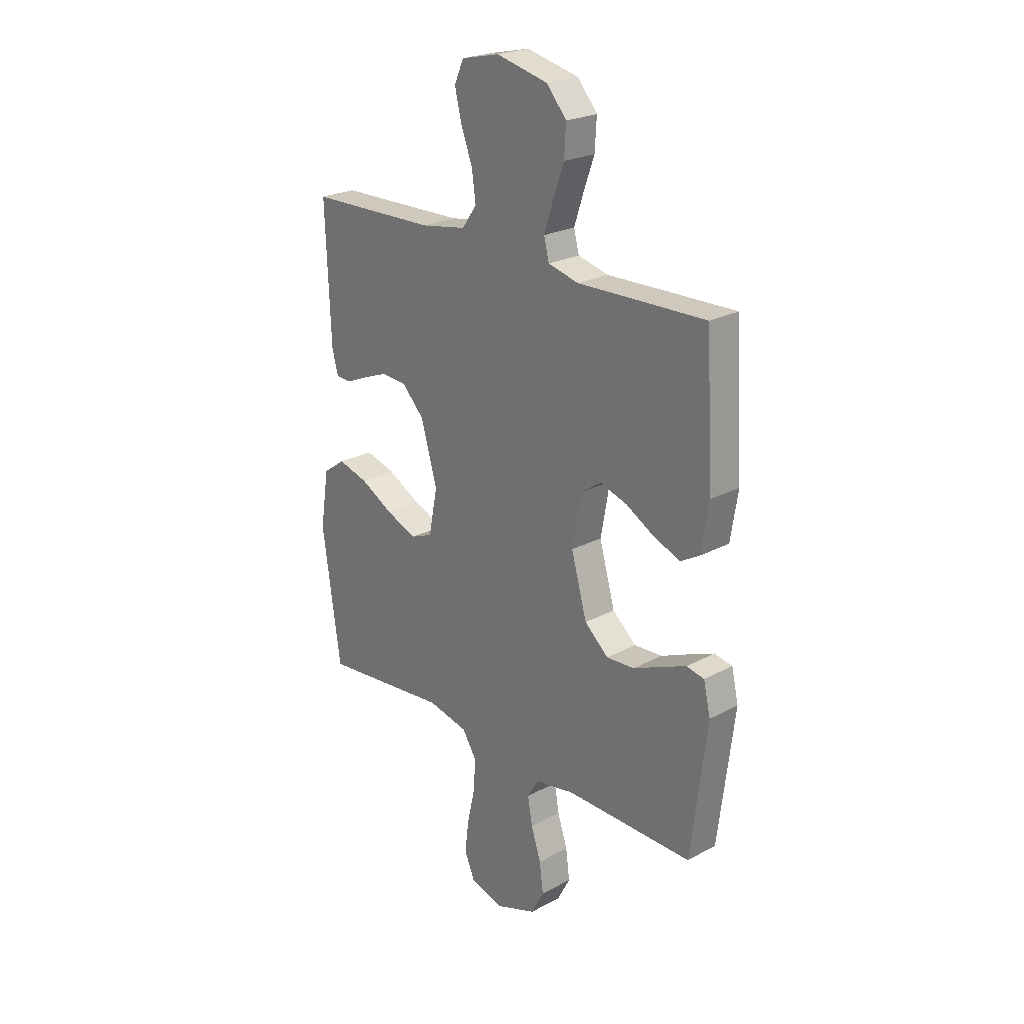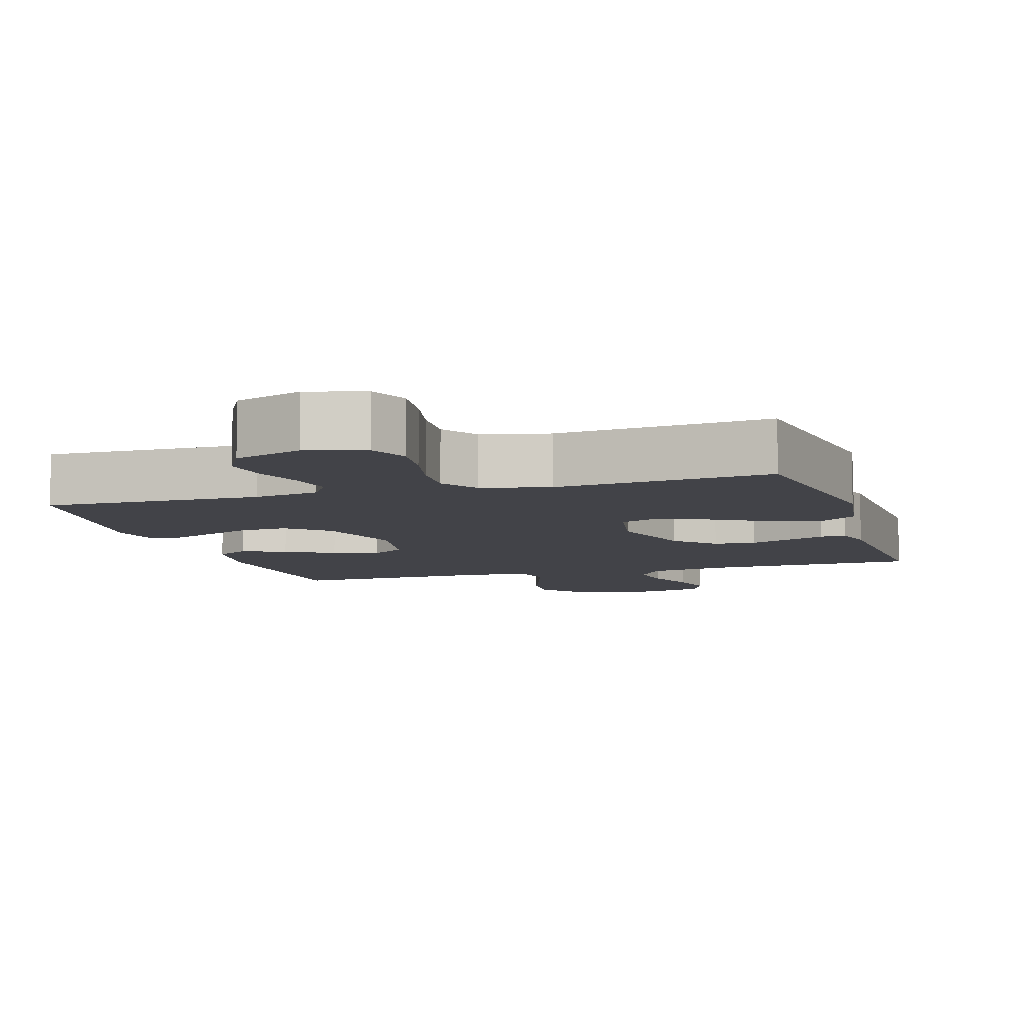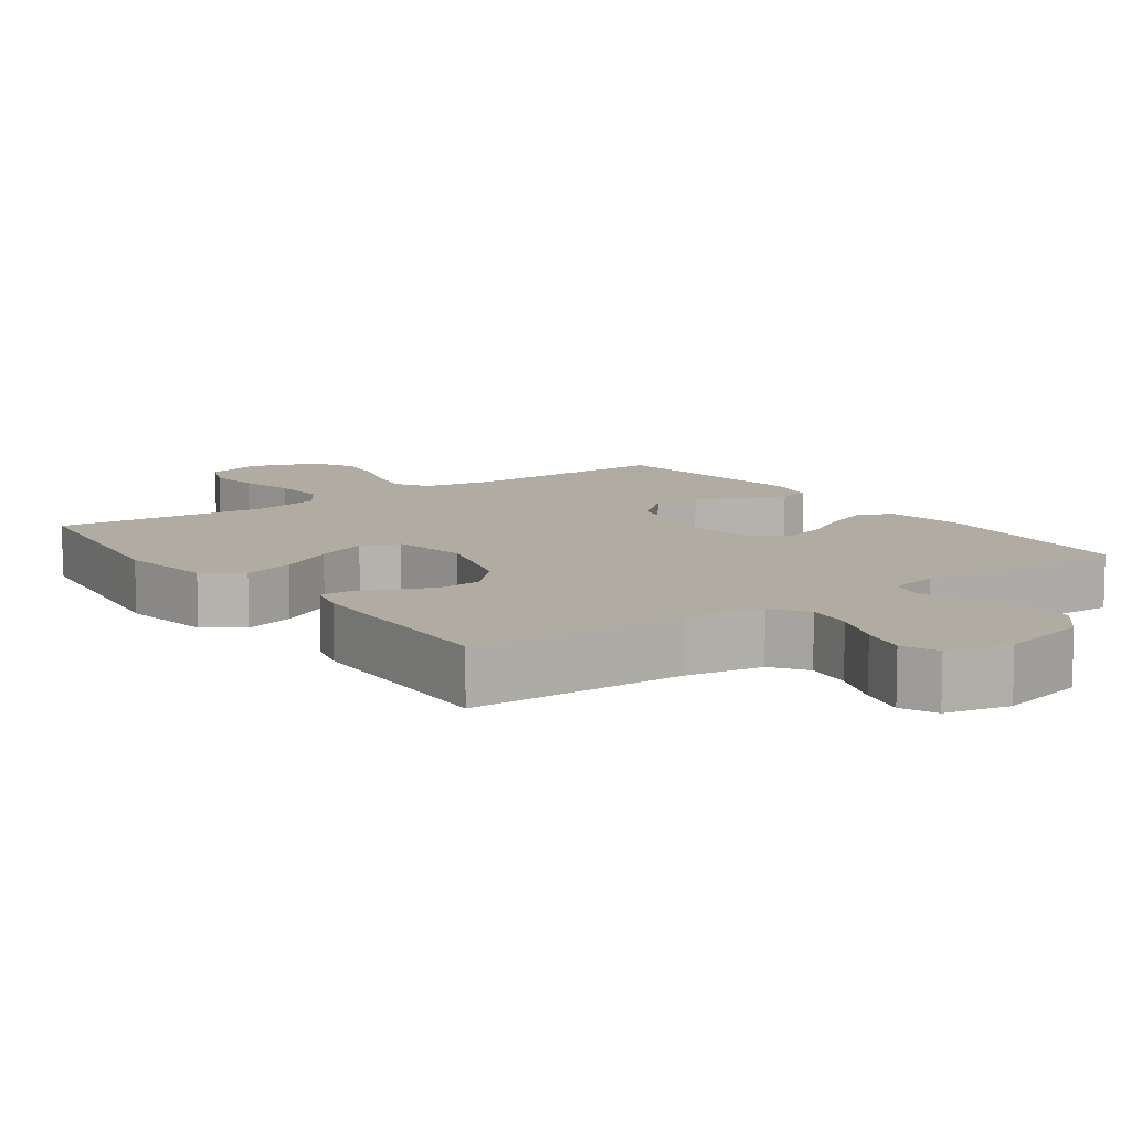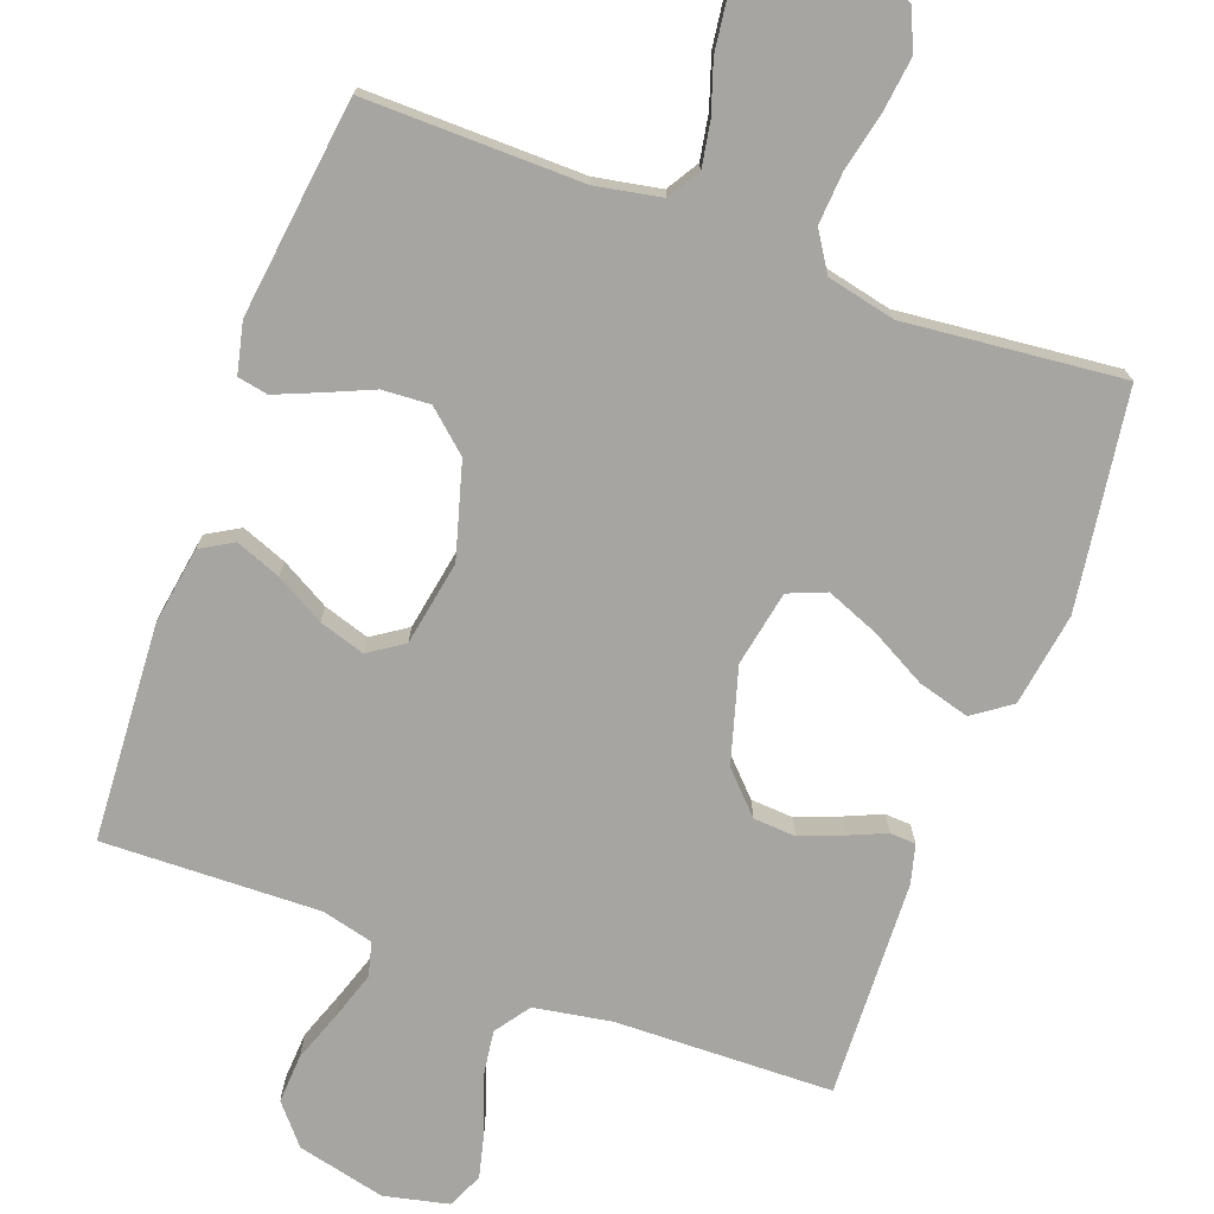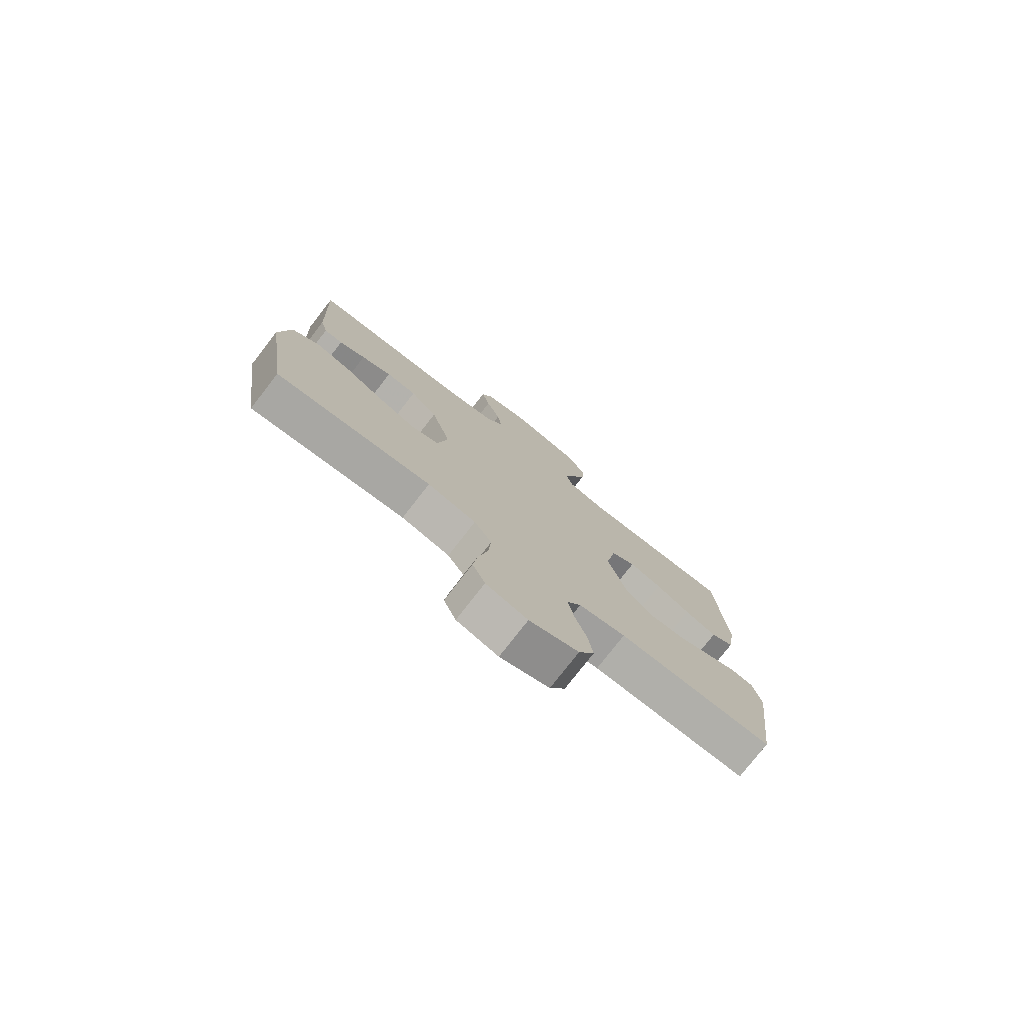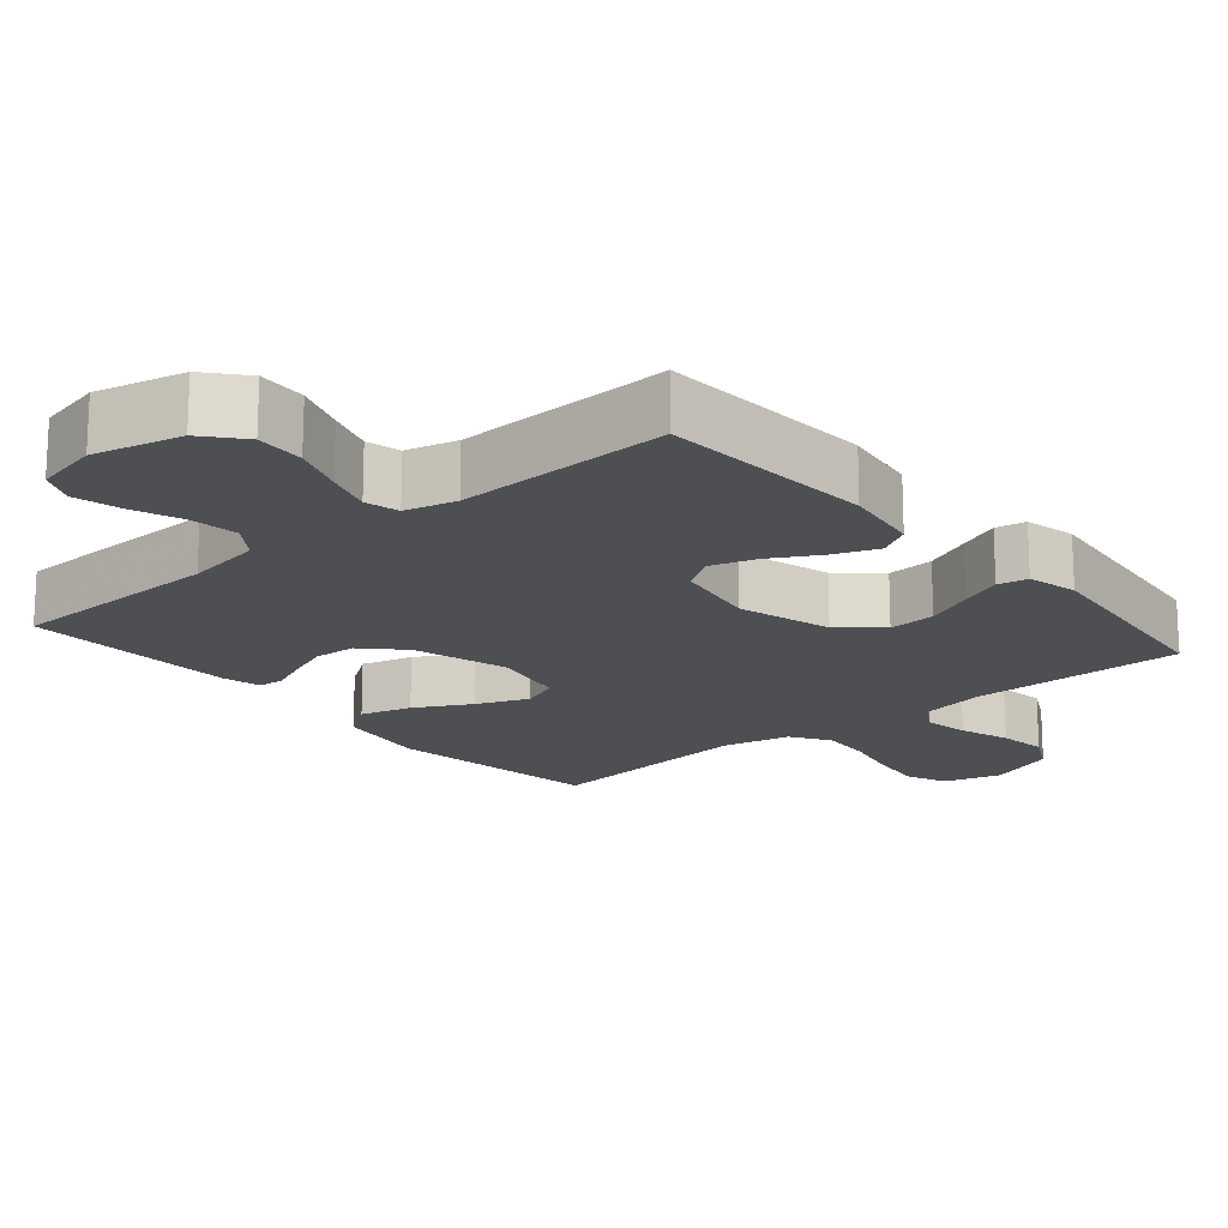
<metadata>
{"format":"obj","ext":"obj","renderer":"f3d","projection":"perspective","resolution":1024,"background":"white","views":[{"elev":23.6,"azim":48.0,"up":"+Z"},{"elev":-7.6,"azim":-163.1,"up":"+Y"},{"elev":10.2,"azim":-35.7,"up":"+Y"},{"elev":-73.7,"azim":159.8,"up":"+Y"},{"elev":-77.6,"azim":-37.9,"up":"+Z"},{"elev":-17.8,"azim":40.4,"up":"+Y"}]}
</metadata>
<code>
v 0.5 0.07 -0.5
v 0.2 0.07 -0.496
v 0.109 0.07 -0.513
v 0.082 0.07 -0.557
v 0.093 0.07 -0.619
v 0.116 0.07 -0.689
v 0.125 0.07 -0.757
v 0.095 0.07 -0.814
v 0 0.07 -0.849
v -0.08 0.07 -0.826
v -0.104 0.07 -0.77
v -0.095 0.07 -0.697
v -0.077 0.07 -0.617
v -0.072 0.07 -0.544
v -0.106 0.07 -0.491
v -0.2 0.07 -0.47
v -0.5 0.07 -0.5
v -0.543 0.07 -0.2
v -0.523 0.07 -0.071
v -0.471 0.07 -0.034
v -0.4 0.07 -0.054
v -0.323 0.07 -0.096
v -0.251 0.07 -0.125
v -0.199 0.07 -0.104
v -0.179 0.07 0
v -0.217 0.07 0.131
v -0.269 0.07 0.185
v -0.328 0.07 0.189
v -0.387 0.07 0.166
v -0.438 0.07 0.144
v -0.474 0.07 0.146
v -0.488 0.07 0.2
v -0.5 0.07 0.5
v -0.2 0.07 0.507
v -0.093 0.07 0.525
v -0.059 0.07 0.573
v -0.068 0.07 0.638
v -0.095 0.07 0.71
v -0.111 0.07 0.775
v -0.089 0.07 0.824
v 0 0.07 0.844
v 0.122 0.07 0.815
v 0.168 0.07 0.761
v 0.164 0.07 0.693
v 0.138 0.07 0.621
v 0.117 0.07 0.557
v 0.129 0.07 0.51
v 0.2 0.07 0.492
v 0.5 0.07 0.5
v 0.518 0.07 0.2
v 0.501 0.07 0.093
v 0.456 0.07 0.067
v 0.394 0.07 0.091
v 0.327 0.07 0.129
v 0.264 0.07 0.149
v 0.216 0.07 0.117
v 0.195 0.07 0
v 0.232 0.07 -0.13
v 0.288 0.07 -0.179
v 0.354 0.07 -0.175
v 0.421 0.07 -0.146
v 0.479 0.07 -0.122
v 0.521 0.07 -0.13
v 0.537 0.07 -0.2
v 0.5 0 -0.5
v 0.2 0 -0.496
v 0.109 0 -0.513
v 0.082 0 -0.557
v 0.093 0 -0.619
v 0.116 0 -0.689
v 0.125 0 -0.757
v 0.095 0 -0.814
v 0 0 -0.849
v -0.08 0 -0.826
v -0.104 0 -0.77
v -0.095 0 -0.697
v -0.077 0 -0.617
v -0.072 0 -0.544
v -0.106 0 -0.491
v -0.2 0 -0.47
v -0.5 0 -0.5
v -0.543 0 -0.2
v -0.523 0 -0.071
v -0.471 0 -0.034
v -0.4 0 -0.054
v -0.323 0 -0.096
v -0.251 0 -0.125
v -0.199 0 -0.104
v -0.179 0 0
v -0.217 0 0.131
v -0.269 0 0.185
v -0.328 0 0.189
v -0.387 0 0.166
v -0.438 0 0.144
v -0.474 0 0.146
v -0.488 0 0.2
v -0.5 0 0.5
v -0.2 0 0.507
v -0.093 0 0.525
v -0.059 0 0.573
v -0.068 0 0.638
v -0.095 0 0.71
v -0.111 0 0.775
v -0.089 0 0.824
v 0 0 0.844
v 0.122 0 0.815
v 0.168 0 0.761
v 0.164 0 0.693
v 0.138 0 0.621
v 0.117 0 0.557
v 0.129 0 0.51
v 0.2 0 0.492
v 0.5 0 0.5
v 0.518 0 0.2
v 0.501 0 0.093
v 0.456 0 0.067
v 0.394 0 0.091
v 0.327 0 0.129
v 0.264 0 0.149
v 0.216 0 0.117
v 0.195 0 0
v 0.232 0 -0.13
v 0.288 0 -0.179
v 0.354 0 -0.175
v 0.421 0 -0.146
v 0.479 0 -0.122
v 0.521 0 -0.13
v 0.537 0 -0.2
f 63 64 1 2
f 60 61 62 63
f 60 63 2 3
f 59 60 3
f 58 59 3 4
f 57 58 4
f 56 57 4
f 51 52 53 54
f 51 54 55
f 48 49 50 51
f 47 48 51 55
f 42 43 44 45
f 42 45 46
f 41 42 46
f 40 41 46 47
f 37 38 39 40
f 36 37 40 47
f 31 32 33 34
f 29 30 31 34
f 28 29 34 35
f 27 28 35 36
f 19 20 21 22
f 19 22 23
f 16 17 18 19
f 15 16 19 23
f 14 15 23 24
f 10 11 12 13
f 10 13 14
f 9 10 14
f 8 9 14
f 5 6 7 8
f 4 5 8 14
f 56 4 14 24
f 26 27 36 47
f 25 26 47 55
f 24 25 55 56
f 66 65 128 127
f 127 126 125 124
f 67 66 127 124
f 67 124 123
f 68 67 123 122
f 68 122 121
f 68 121 120
f 118 117 116 115
f 119 118 115
f 115 114 113 112
f 119 115 112 111
f 109 108 107 106
f 110 109 106
f 110 106 105
f 111 110 105 104
f 104 103 102 101
f 111 104 101 100
f 98 97 96 95
f 98 95 94 93
f 99 98 93 92
f 100 99 92 91
f 86 85 84 83
f 87 86 83
f 83 82 81 80
f 87 83 80 79
f 88 87 79 78
f 77 76 75 74
f 78 77 74
f 78 74 73
f 78 73 72
f 72 71 70 69
f 78 72 69 68
f 88 78 68 120
f 111 100 91 90
f 119 111 90 89
f 120 119 89 88
f 1 65 66 2
f 2 66 67 3
f 3 67 68 4
f 4 68 69 5
f 5 69 70 6
f 6 70 71 7
f 7 71 72 8
f 8 72 73 9
f 9 73 74 10
f 10 74 75 11
f 11 75 76 12
f 12 76 77 13
f 13 77 78 14
f 14 78 79 15
f 15 79 80 16
f 16 80 81 17
f 17 81 82 18
f 18 82 83 19
f 19 83 84 20
f 20 84 85 21
f 21 85 86 22
f 22 86 87 23
f 23 87 88 24
f 24 88 89 25
f 25 89 90 26
f 26 90 91 27
f 27 91 92 28
f 28 92 93 29
f 29 93 94 30
f 30 94 95 31
f 31 95 96 32
f 32 96 97 33
f 33 97 98 34
f 34 98 99 35
f 35 99 100 36
f 36 100 101 37
f 37 101 102 38
f 38 102 103 39
f 39 103 104 40
f 40 104 105 41
f 41 105 106 42
f 42 106 107 43
f 43 107 108 44
f 44 108 109 45
f 45 109 110 46
f 46 110 111 47
f 47 111 112 48
f 48 112 113 49
f 49 113 114 50
f 50 114 115 51
f 51 115 116 52
f 52 116 117 53
f 53 117 118 54
f 54 118 119 55
f 55 119 120 56
f 56 120 121 57
f 57 121 122 58
f 58 122 123 59
f 59 123 124 60
f 60 124 125 61
f 61 125 126 62
f 62 126 127 63
f 63 127 128 64
f 64 128 65 1

</code>
